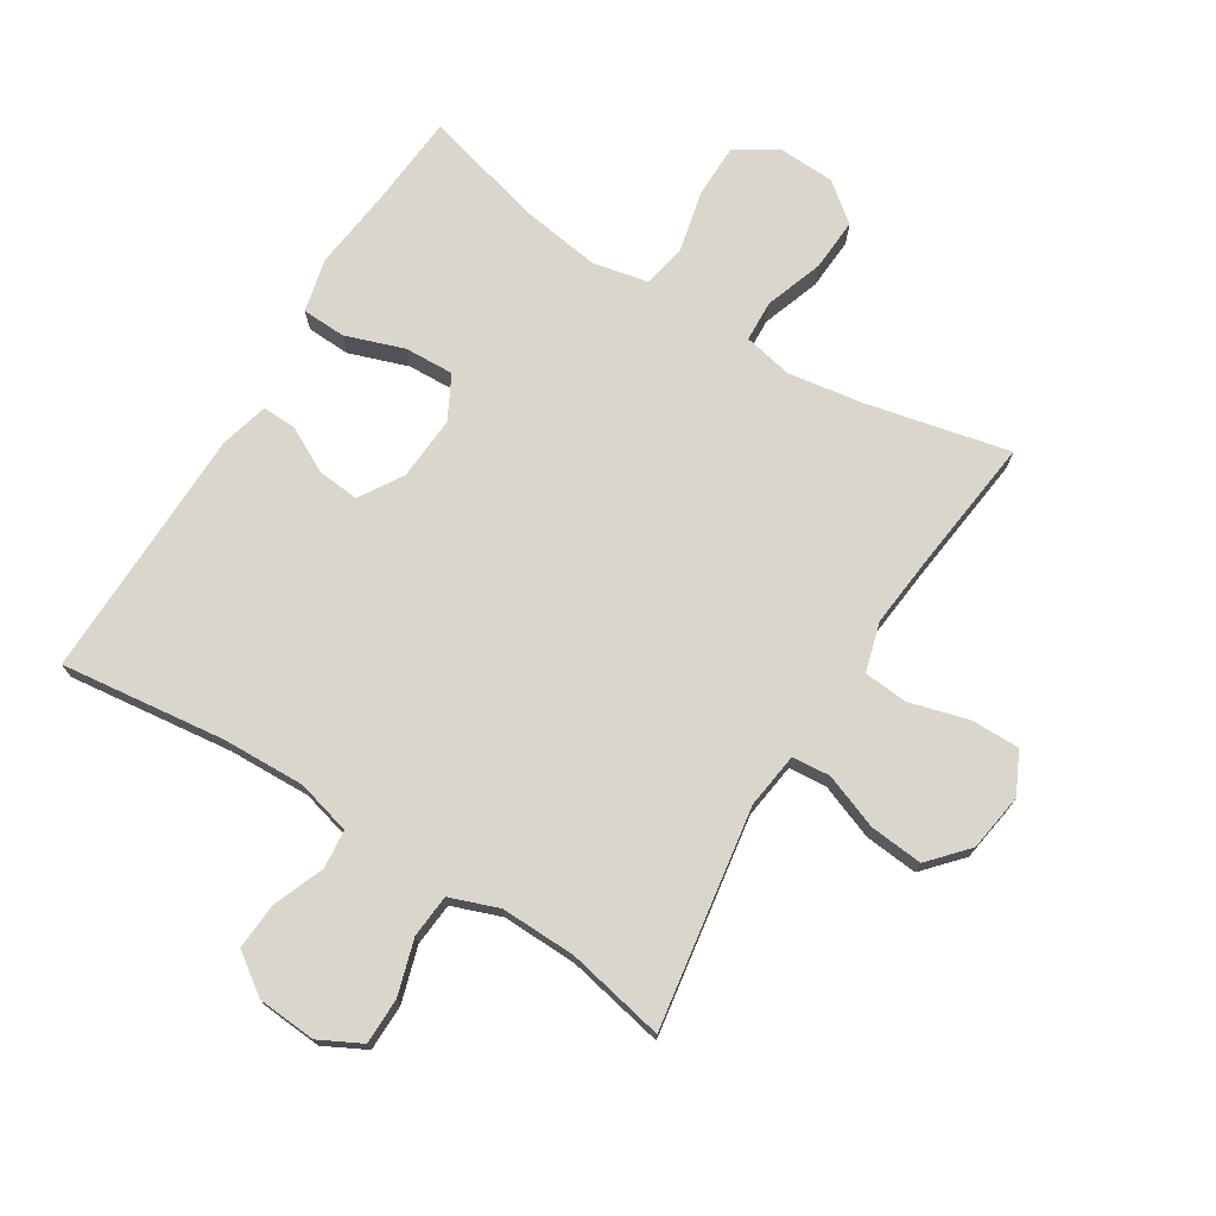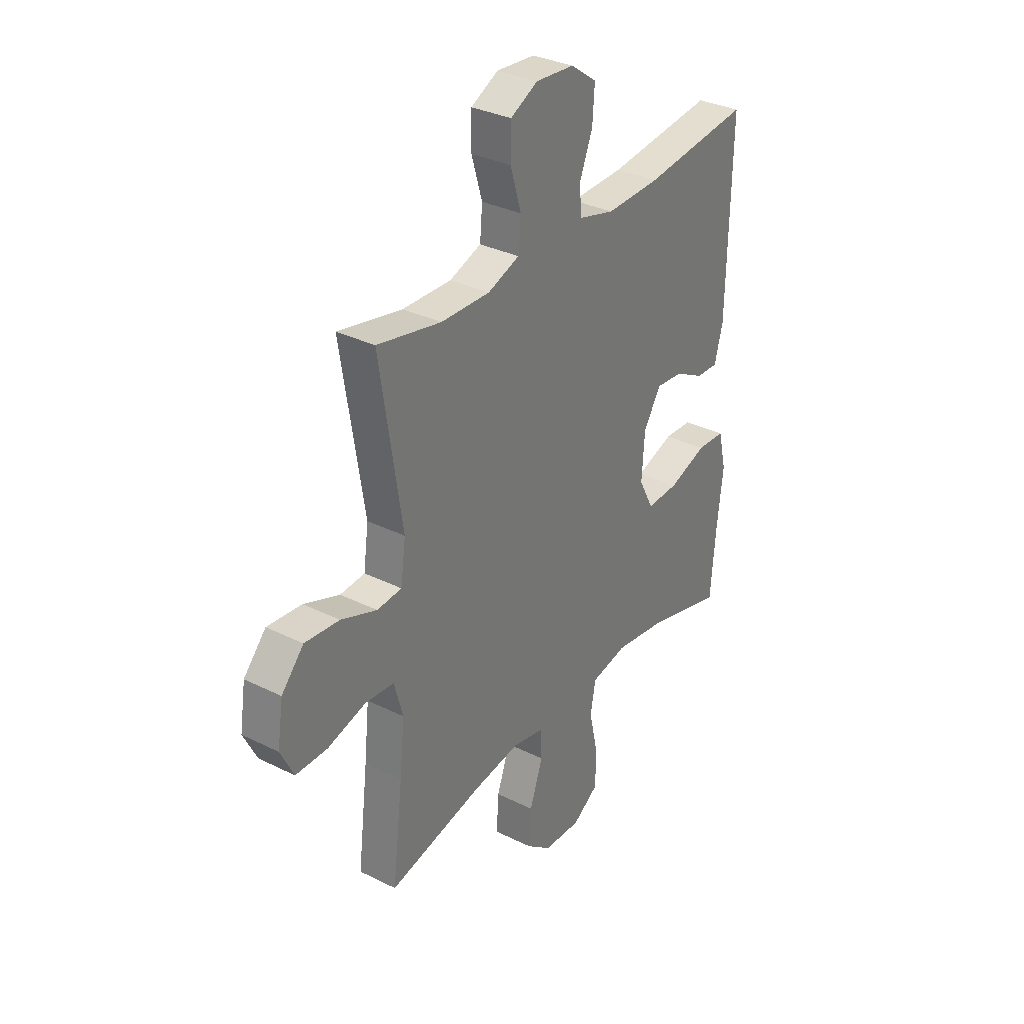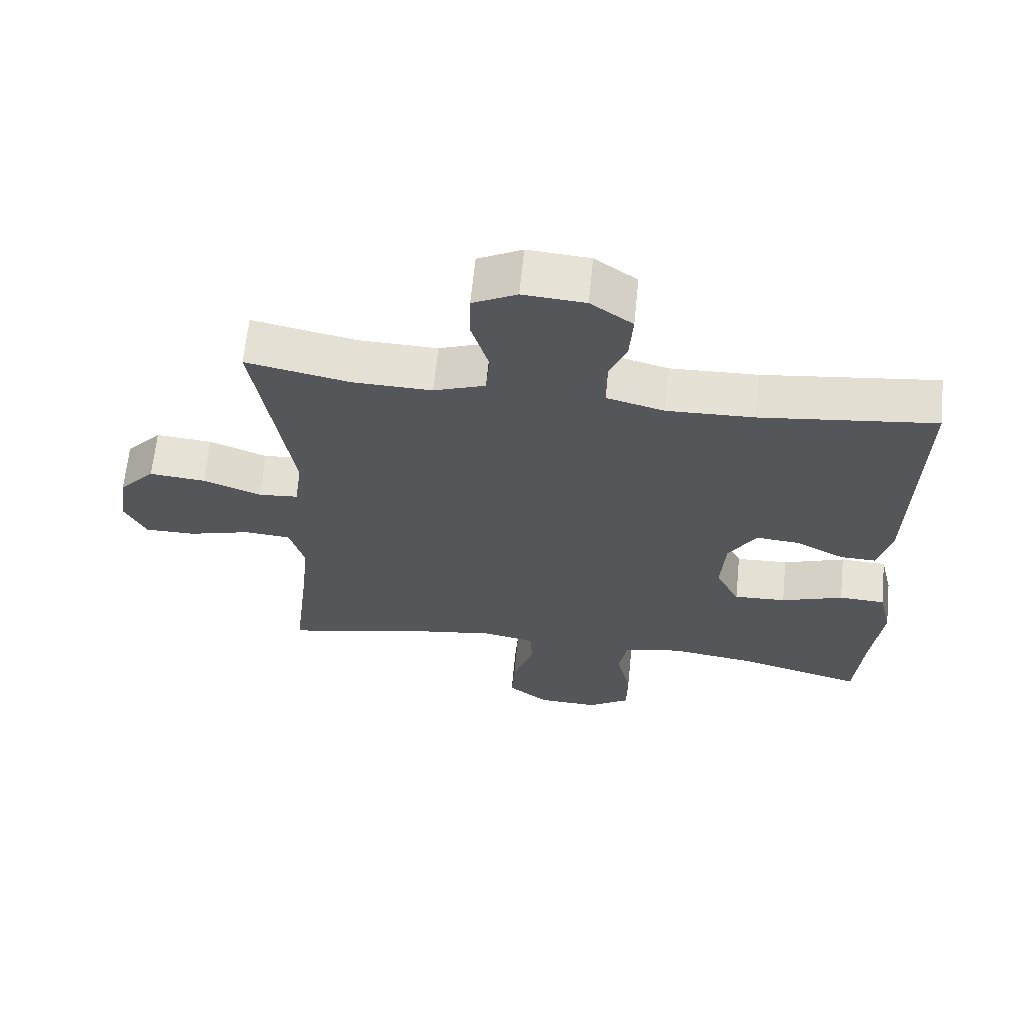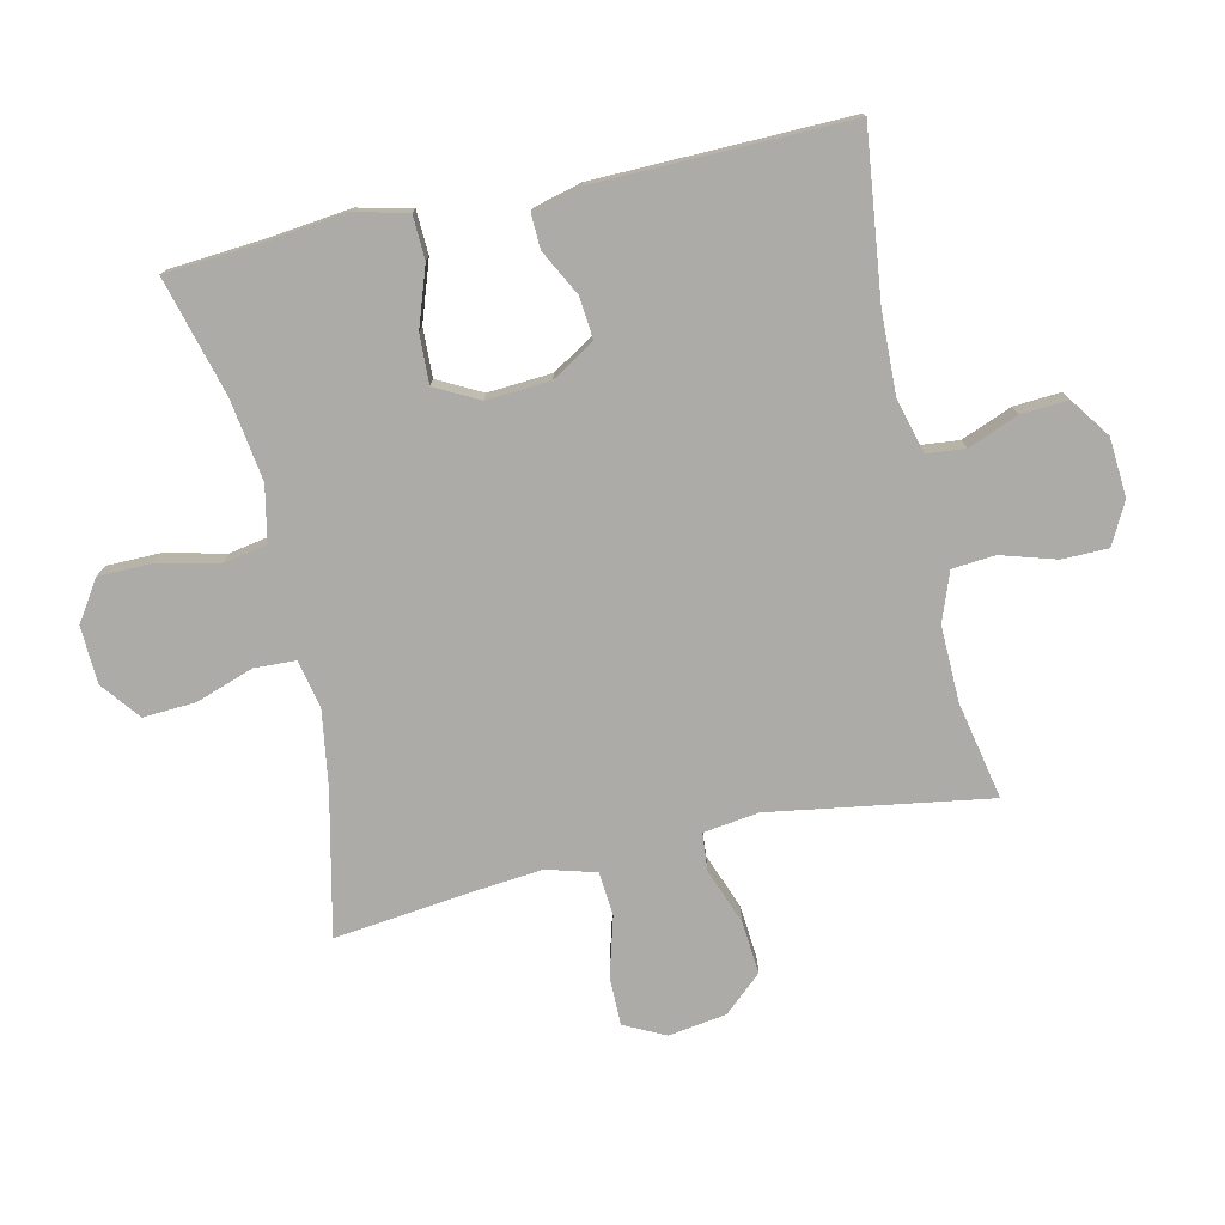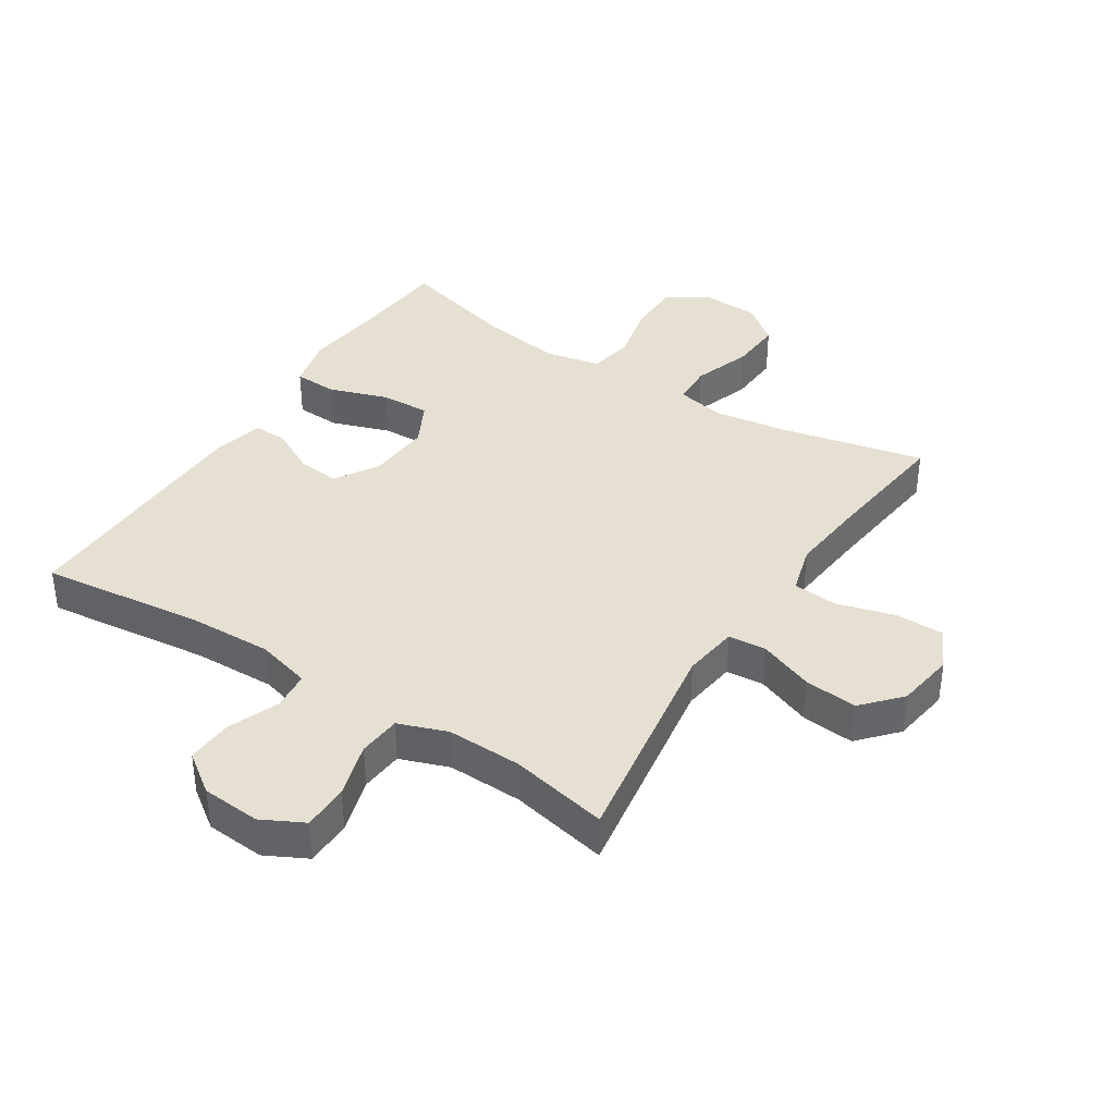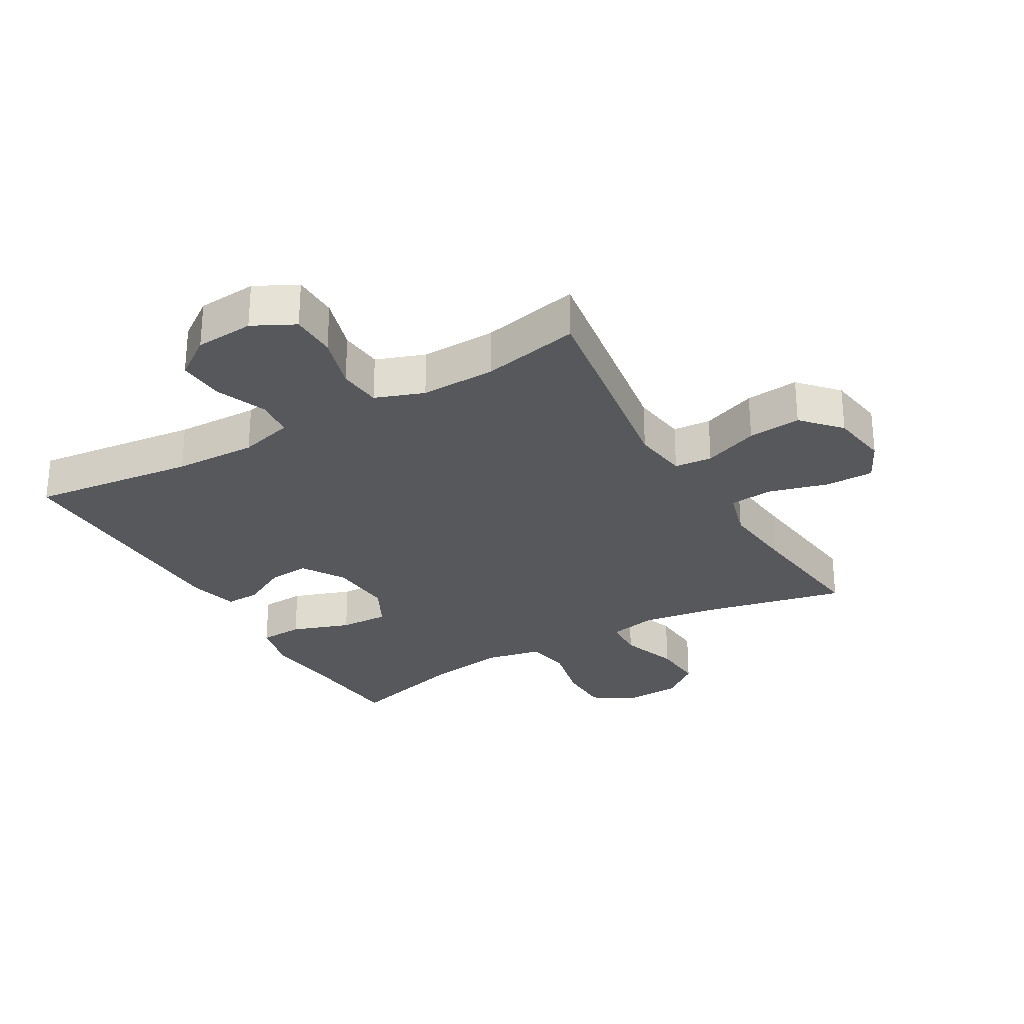
<metadata>
{"format":"obj","ext":"obj","renderer":"f3d","projection":"perspective","resolution":1024,"background":"white","views":[{"elev":73.5,"azim":31.8,"up":"+Y"},{"elev":32.8,"azim":124.6,"up":"+Z"},{"elev":64.5,"azim":-174.3,"up":"+Z"},{"elev":-76.4,"azim":-77.5,"up":"+Y"},{"elev":38.5,"azim":32.7,"up":"+Y"},{"elev":-28.3,"azim":30.1,"up":"+Y"}]}
</metadata>
<code>
v -0.5 0.07 0.5
v -0.24 0.07 0.469
v -0.109 0.07 0.465
v -0.023 0.07 0.488
v -0.017 0.07 0.549
v -0.049 0.07 0.629
v -0.054 0.07 0.703
v 0.009 0.07 0.748
v 0.102 0.07 0.755
v 0.168 0.07 0.721
v 0.169 0.07 0.648
v 0.143 0.07 0.561
v 0.149 0.07 0.493
v 0.226 0.07 0.465
v 0.345 0.07 0.468
v 0.5 0.07 0.5
v 0.446 0.07 0.154
v 0.458 0.07 0.066
v 0.518 0.07 0.061
v 0.605 0.07 0.094
v 0.689 0.07 0.102
v 0.743 0.07 0.042
v 0.757 0.07 -0.05
v 0.725 0.07 -0.115
v 0.648 0.07 -0.115
v 0.555 0.07 -0.089
v 0.485 0.07 -0.095
v 0.463 0.07 -0.173
v 0.475 0.07 -0.291
v 0.5 0.07 -0.5
v 0.274 0.07 -0.45
v 0.155 0.07 -0.432
v 0.078 0.07 -0.448
v 0.075 0.07 -0.513
v 0.107 0.07 -0.605
v 0.112 0.07 -0.688
v 0.051 0.07 -0.736
v -0.04 0.07 -0.74
v -0.104 0.07 -0.698
v -0.105 0.07 -0.614
v -0.083 0.07 -0.518
v -0.096 0.07 -0.448
v -0.184 0.07 -0.43
v -0.313 0.07 -0.449
v -0.5 0.07 -0.5
v -0.512 0.07 -0.351
v -0.527 0.07 -0.222
v -0.507 0.07 -0.138
v -0.438 0.07 -0.135
v -0.345 0.07 -0.167
v -0.267 0.07 -0.17
v -0.231 0.07 -0.101
v -0.238 0.07 0
v -0.28 0.07 0.068
v -0.346 0.07 0.062
v -0.418 0.07 0.024
v -0.472 0.07 0.022
v -0.492 0.07 0.099
v -0.5 0 0.5
v -0.24 0 0.469
v -0.109 0 0.465
v -0.023 0 0.488
v -0.017 0 0.549
v -0.049 0 0.629
v -0.054 0 0.703
v 0.009 0 0.748
v 0.102 0 0.755
v 0.168 0 0.721
v 0.169 0 0.648
v 0.143 0 0.561
v 0.149 0 0.493
v 0.226 0 0.465
v 0.345 0 0.468
v 0.5 0 0.5
v 0.446 0 0.154
v 0.458 0 0.066
v 0.518 0 0.061
v 0.605 0 0.094
v 0.689 0 0.102
v 0.743 0 0.042
v 0.757 0 -0.05
v 0.725 0 -0.115
v 0.648 0 -0.115
v 0.555 0 -0.089
v 0.485 0 -0.095
v 0.463 0 -0.173
v 0.475 0 -0.291
v 0.5 0 -0.5
v 0.274 0 -0.45
v 0.155 0 -0.432
v 0.078 0 -0.448
v 0.075 0 -0.513
v 0.107 0 -0.605
v 0.112 0 -0.688
v 0.051 0 -0.736
v -0.04 0 -0.74
v -0.104 0 -0.698
v -0.105 0 -0.614
v -0.083 0 -0.518
v -0.096 0 -0.448
v -0.184 0 -0.43
v -0.313 0 -0.449
v -0.5 0 -0.5
v -0.512 0 -0.351
v -0.527 0 -0.222
v -0.507 0 -0.138
v -0.438 0 -0.135
v -0.345 0 -0.167
v -0.267 0 -0.17
v -0.231 0 -0.101
v -0.238 0 0
v -0.28 0 0.068
v -0.346 0 0.062
v -0.418 0 0.024
v -0.472 0 0.022
v -0.492 0 0.099
f 55 56 57 58
f 54 55 58 1
f 53 54 1 2
f 52 53 2 3
f 47 48 49 50
f 46 47 50 51
f 44 45 46 51
f 43 44 51 52
f 38 39 40 41
f 38 41 42
f 37 38 42
f 34 35 36 37
f 33 34 37 42
f 32 33 42 43
f 29 30 31
f 28 29 31 32
f 27 28 32 43
f 23 24 25 26
f 23 26 27
f 22 23 27
f 19 20 21 22
f 18 19 22 27
f 15 16 17
f 14 15 17 18
f 13 14 18 27
f 9 10 11 12
f 9 12 13
f 8 9 13
f 5 6 7 8
f 4 5 8 13
f 13 27 43 52
f 3 4 13 52
f 116 115 114 113
f 59 116 113 112
f 60 59 112 111
f 61 60 111 110
f 108 107 106 105
f 109 108 105 104
f 109 104 103 102
f 110 109 102 101
f 99 98 97 96
f 100 99 96
f 100 96 95
f 95 94 93 92
f 100 95 92 91
f 101 100 91 90
f 89 88 87
f 90 89 87 86
f 101 90 86 85
f 84 83 82 81
f 85 84 81
f 85 81 80
f 80 79 78 77
f 85 80 77 76
f 75 74 73
f 76 75 73 72
f 85 76 72 71
f 70 69 68 67
f 71 70 67
f 71 67 66
f 66 65 64 63
f 71 66 63 62
f 110 101 85 71
f 110 71 62 61
f 1 59 60 2
f 2 60 61 3
f 3 61 62 4
f 4 62 63 5
f 5 63 64 6
f 6 64 65 7
f 7 65 66 8
f 8 66 67 9
f 9 67 68 10
f 10 68 69 11
f 11 69 70 12
f 12 70 71 13
f 13 71 72 14
f 14 72 73 15
f 15 73 74 16
f 16 74 75 17
f 17 75 76 18
f 18 76 77 19
f 19 77 78 20
f 20 78 79 21
f 21 79 80 22
f 22 80 81 23
f 23 81 82 24
f 24 82 83 25
f 25 83 84 26
f 26 84 85 27
f 27 85 86 28
f 28 86 87 29
f 29 87 88 30
f 30 88 89 31
f 31 89 90 32
f 32 90 91 33
f 33 91 92 34
f 34 92 93 35
f 35 93 94 36
f 36 94 95 37
f 37 95 96 38
f 38 96 97 39
f 39 97 98 40
f 40 98 99 41
f 41 99 100 42
f 42 100 101 43
f 43 101 102 44
f 44 102 103 45
f 45 103 104 46
f 46 104 105 47
f 47 105 106 48
f 48 106 107 49
f 49 107 108 50
f 50 108 109 51
f 51 109 110 52
f 52 110 111 53
f 53 111 112 54
f 54 112 113 55
f 55 113 114 56
f 56 114 115 57
f 57 115 116 58
f 58 116 59 1

</code>
